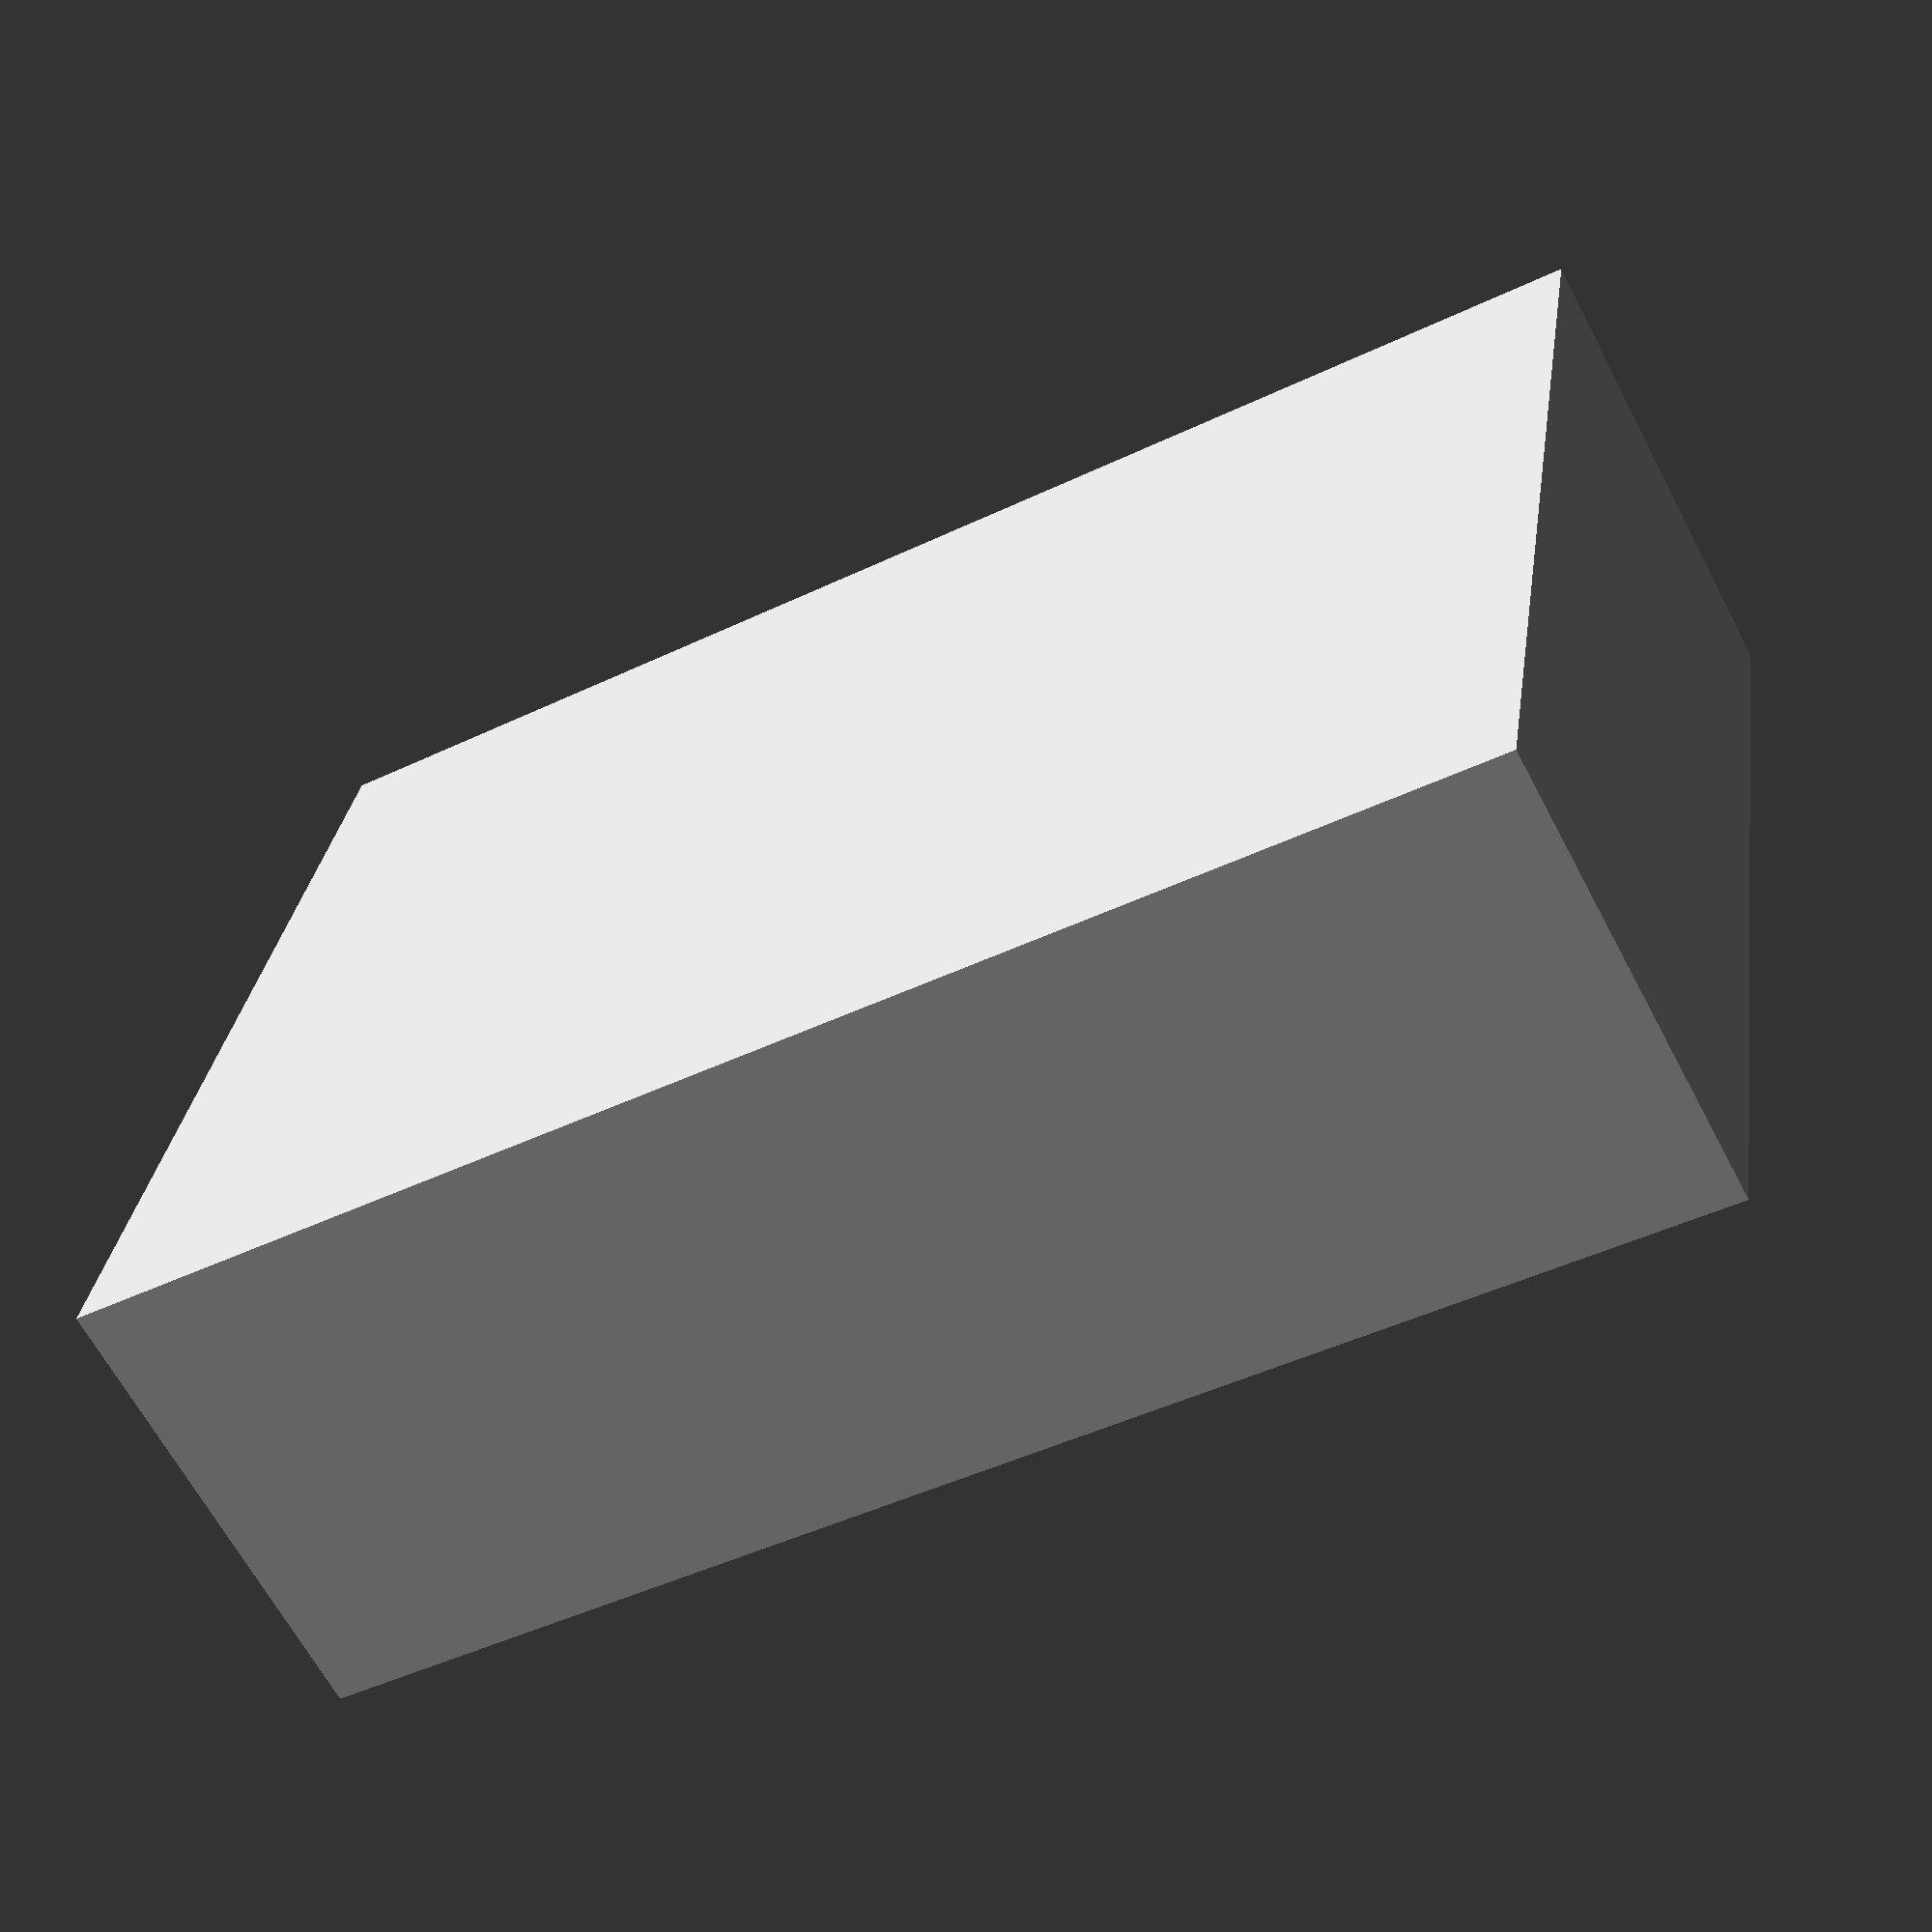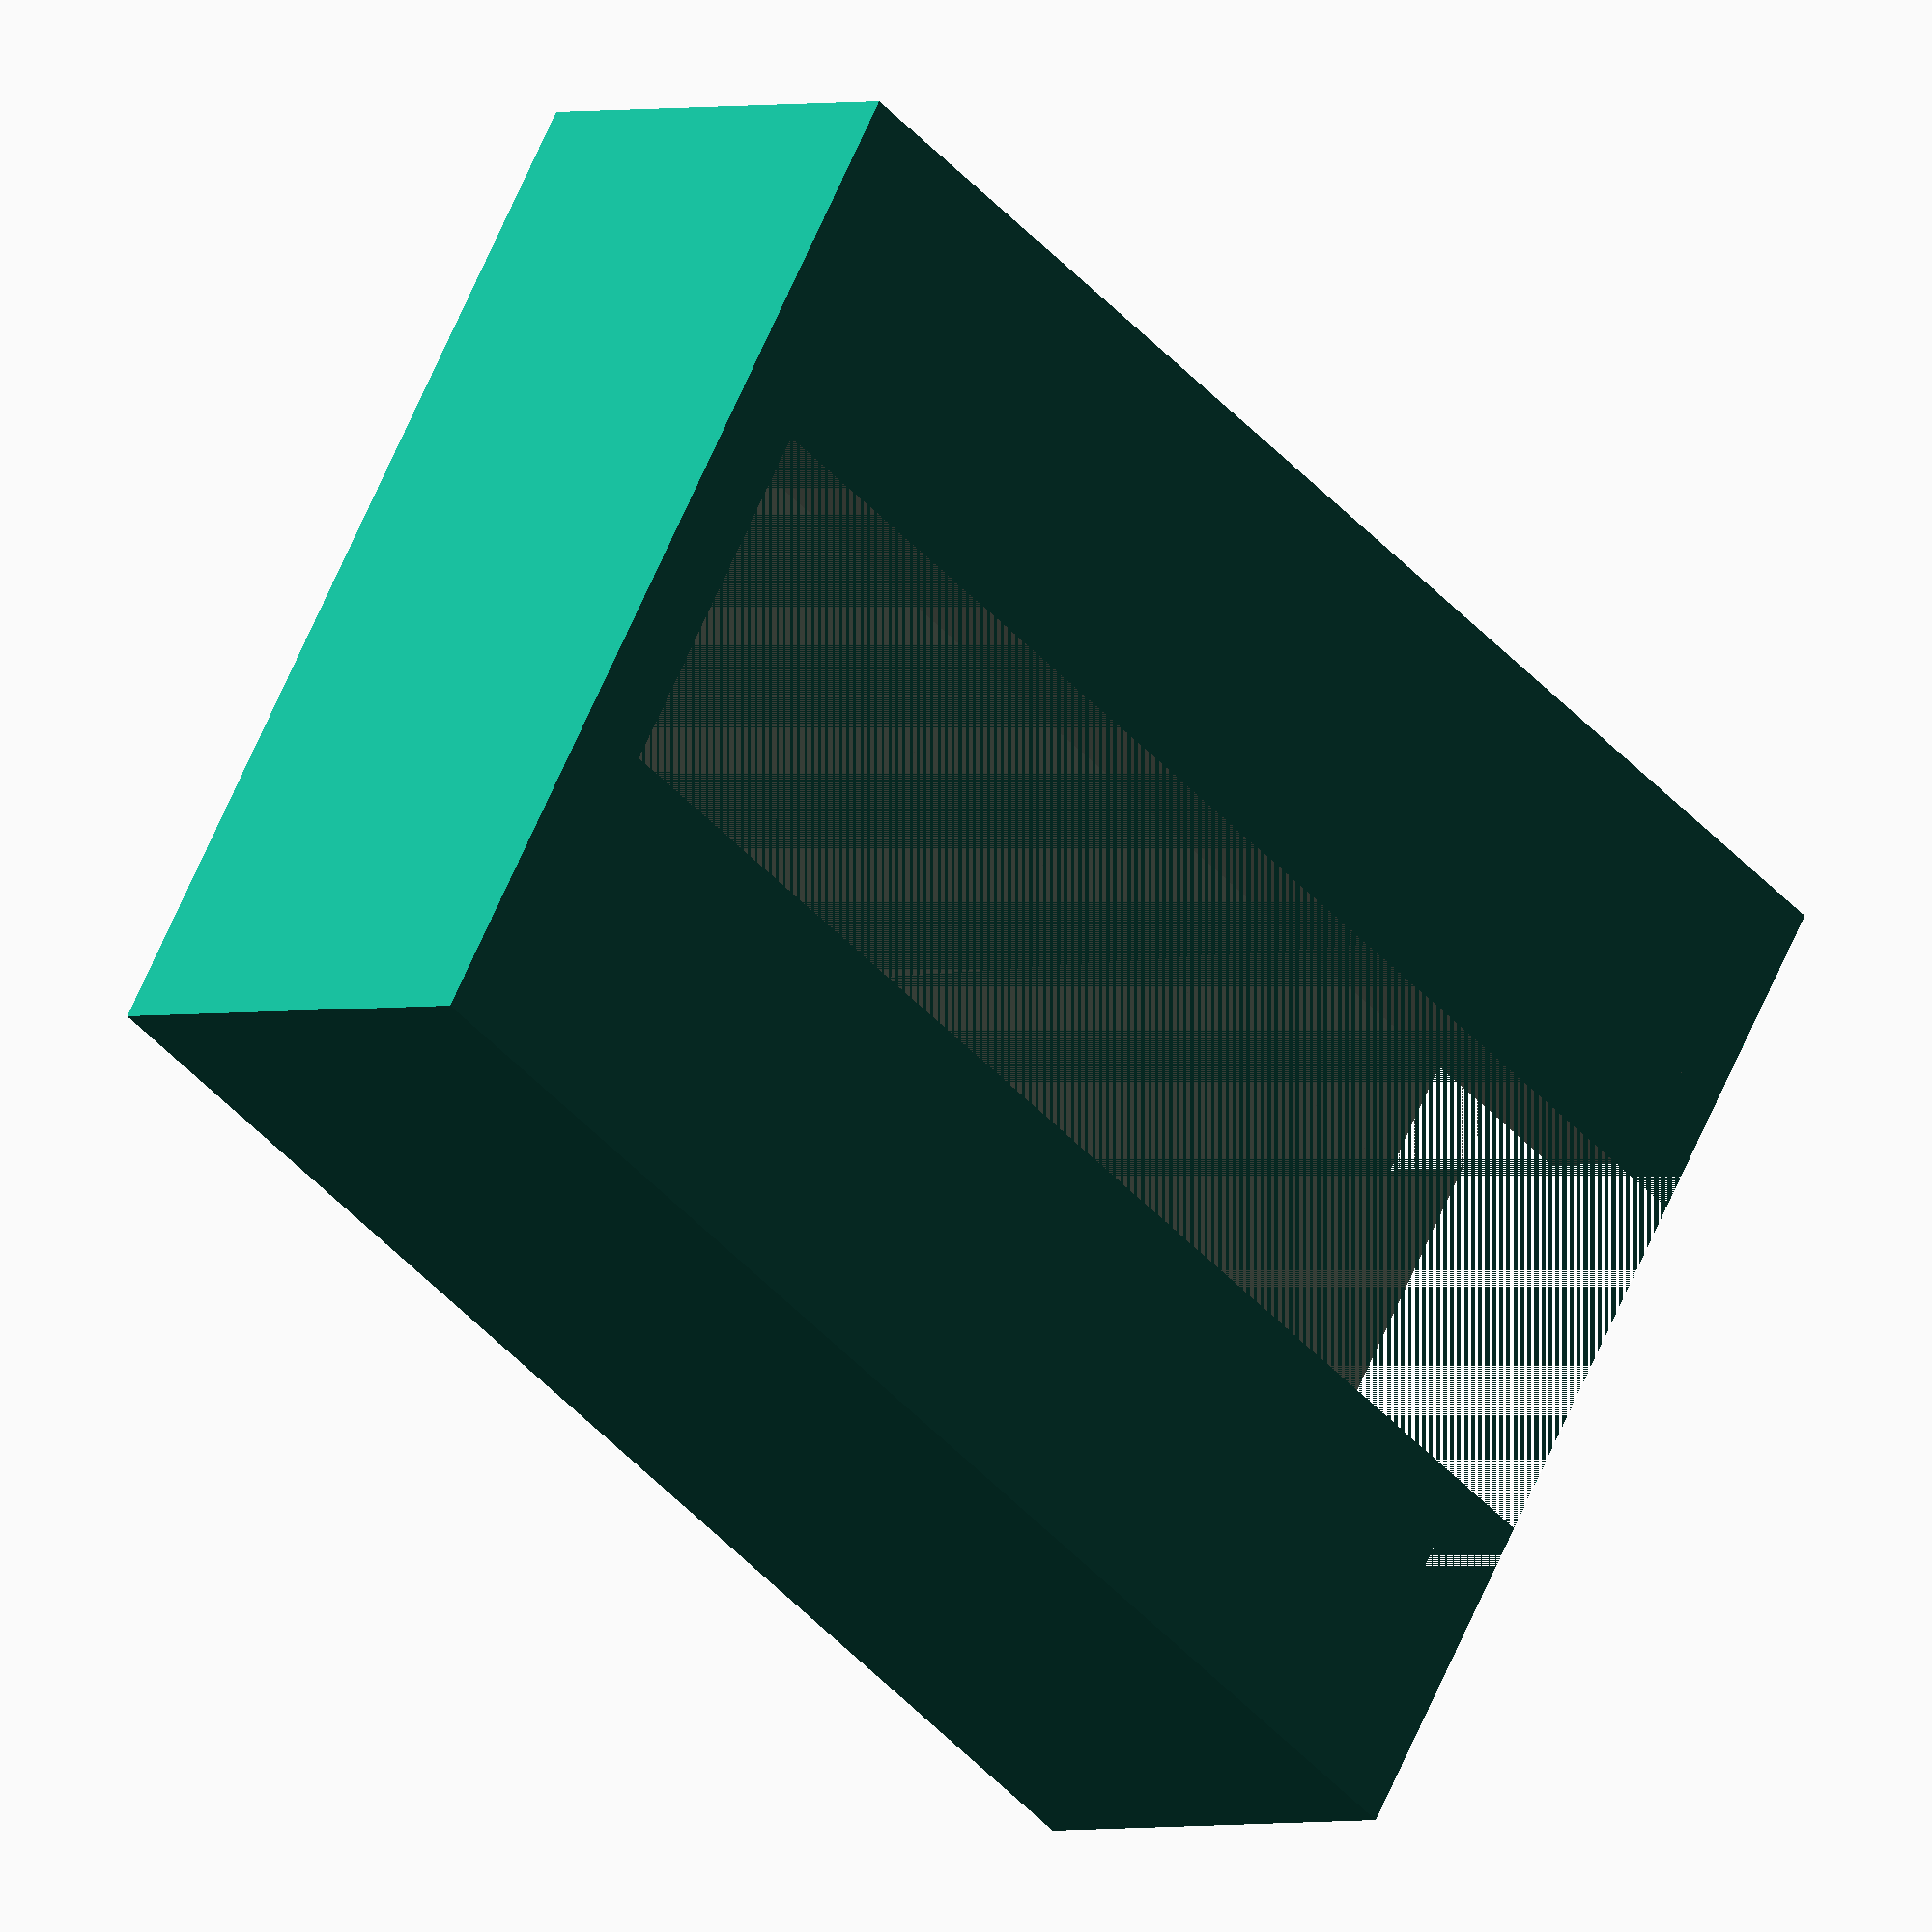
<openscad>
/*
 * Replacement Clamp Pads Part B
 *
 * Author: Pavel Rampas
 * Version: 1.0.0 (Changelog is at the bottom)
 * License: CC BY-SA 4.0 [https://creativecommons.org/licenses/by-sa/4.0/]
 * Link: https://github.com/pavelrampas/openscad-models
 *
 * OpenSCAD version: 2021.01
 *
 * Instructions:
 * Set up parameters, render and print.
 *
 * Height is layer.
 * Thickness is perimeter.
 */

// Parameters
//------------------------------------------------------------------------------

$fn = $preview ? 15 : 90;

clampHeadWidth = 27.4; // small 27.4, large 32
clampHeadDepth = 19.2; // small 19.2, large 22.4
clampHeadHeight = 5; // small 5, large 6

holeSize = 8; // small 8, large 12

// Parameters that don't need to be changed
//------------------------------------------------------------------------------

thickness = 1.67; // wall thickness
height = 3;

// Code
//------------------------------------------------------------------------------

difference() {
    cube([
        clampHeadDepth + (2 * thickness),
        clampHeadWidth + (2 * thickness),
        clampHeadHeight + height + 2
    ]);
    // clamp head
    translate([thickness, thickness, height]) {
        cube([clampHeadDepth, clampHeadWidth, clampHeadHeight]);
    }
    // hole
    translate([(thickness + clampHeadDepth / 2) - (holeSize / 2), 0, height]) {
        cube([holeSize, clampHeadWidth + thickness, clampHeadHeight + 2]);
    }
    translate([thickness + 3, 0, height]) {
        cube([clampHeadDepth - 6, thickness, clampHeadHeight + 2]);
    }
}

// Functions
//------------------------------------------------------------------------------

// Modules
//------------------------------------------------------------------------------

// Changelog
//------------------------------------------------------------------------------

// [1.0.0]:
// Initial release.

</openscad>
<views>
elev=244.4 azim=80.9 roll=332.3 proj=p view=solid
elev=1.7 azim=302.3 roll=317.8 proj=o view=solid
</views>
